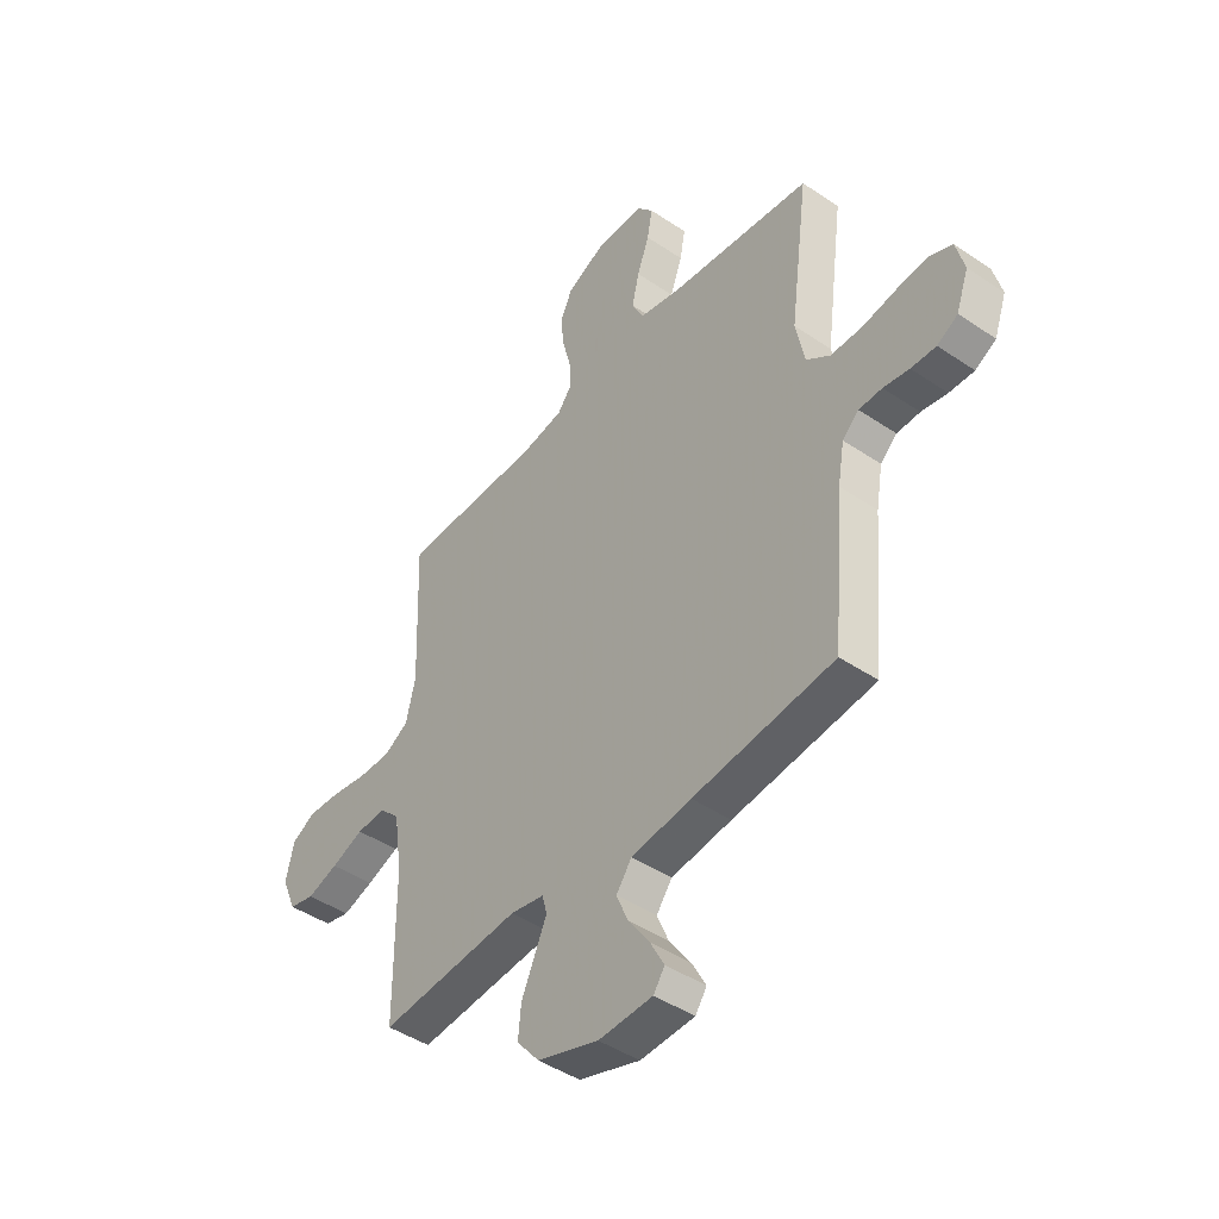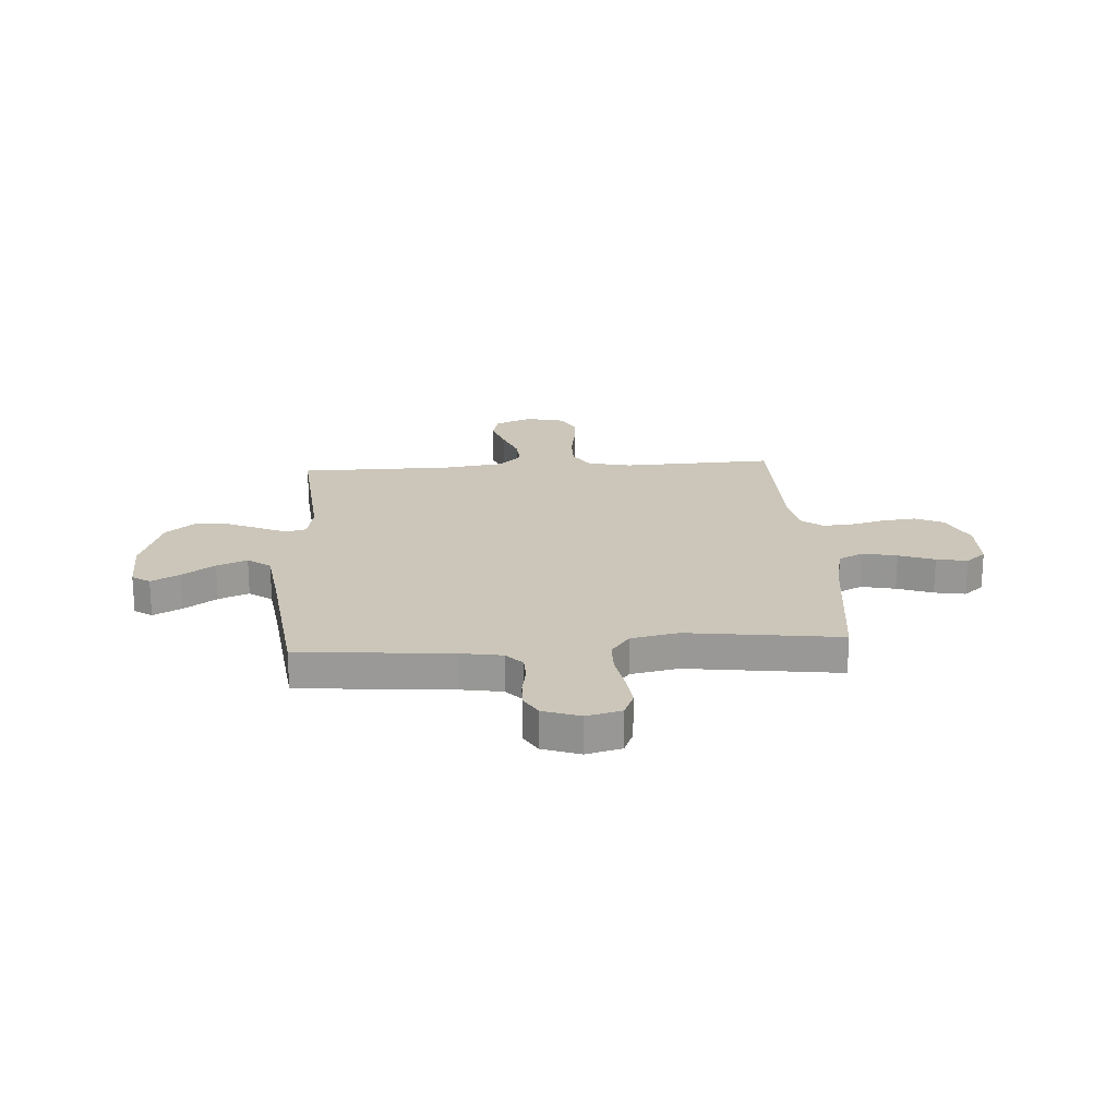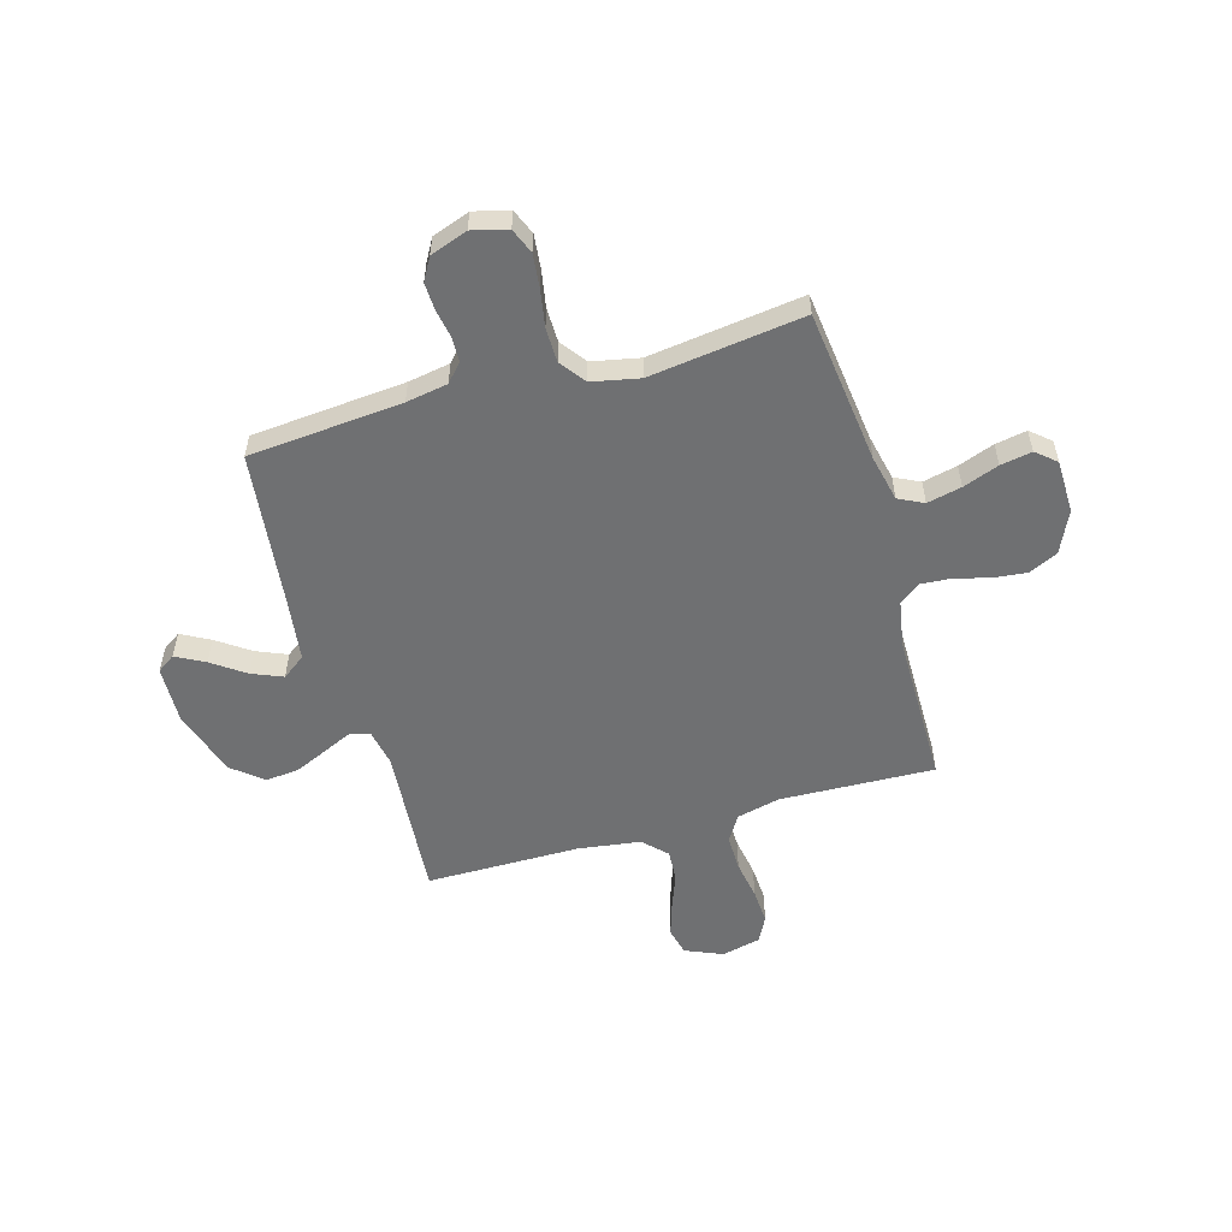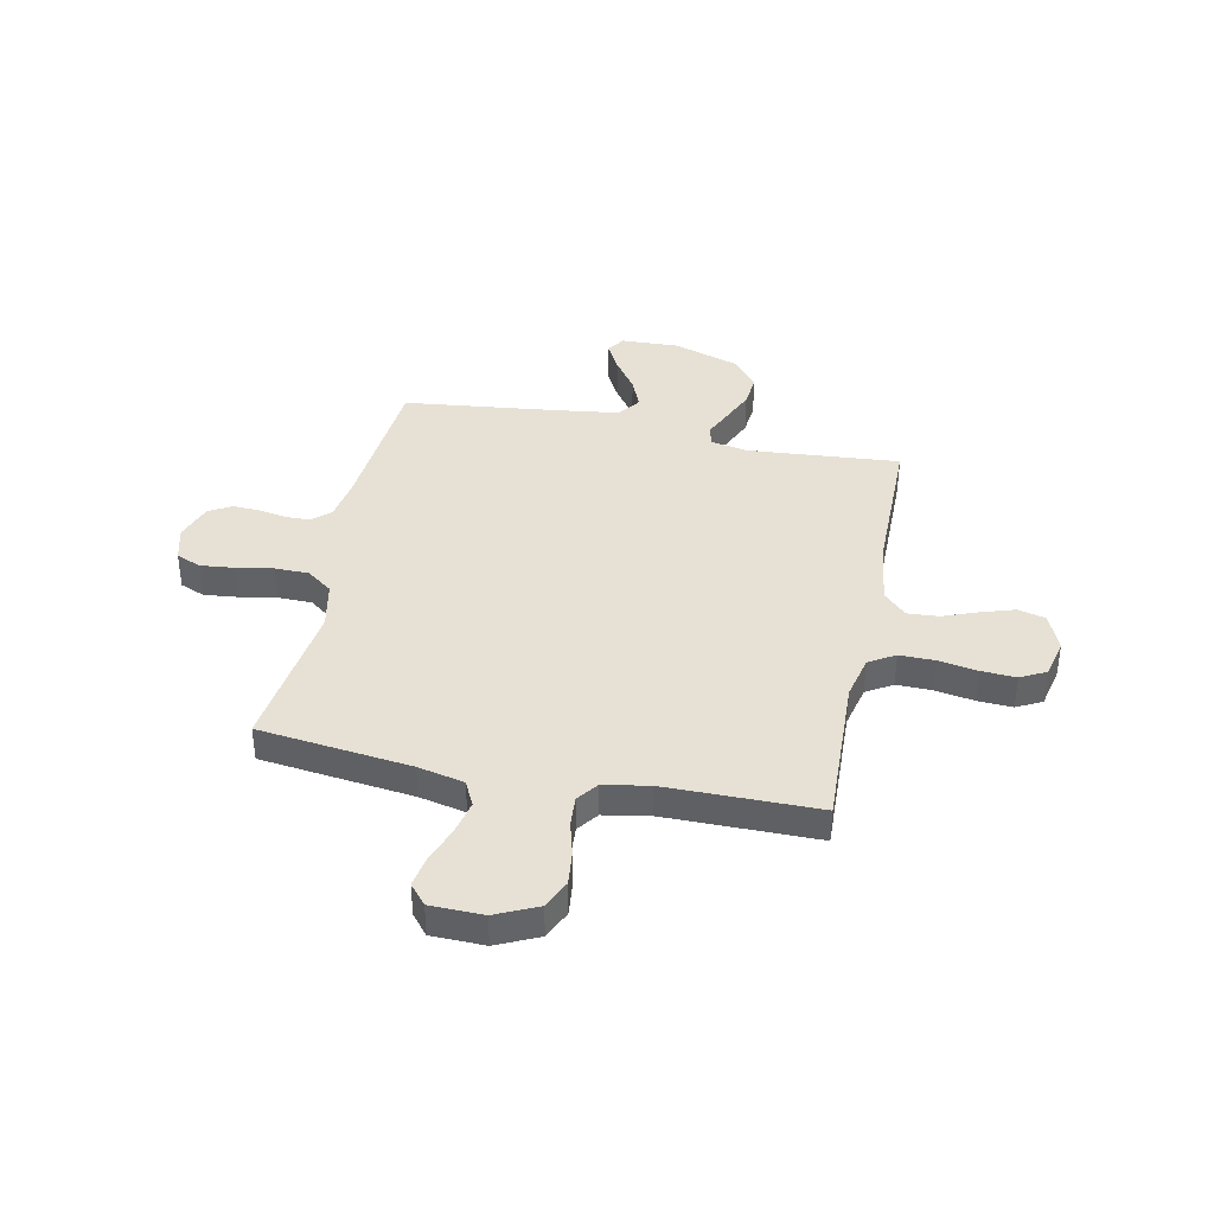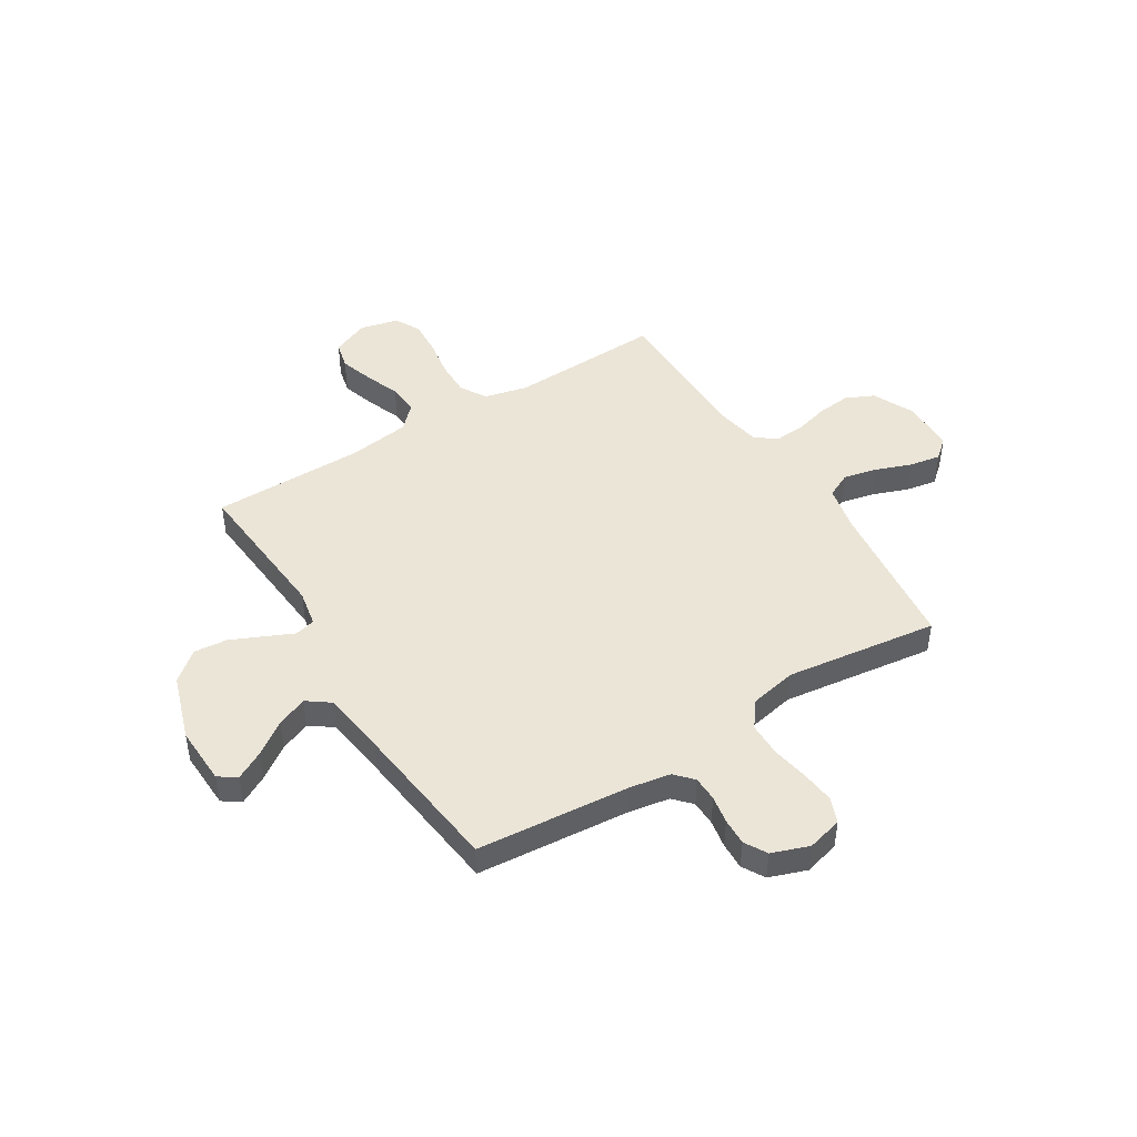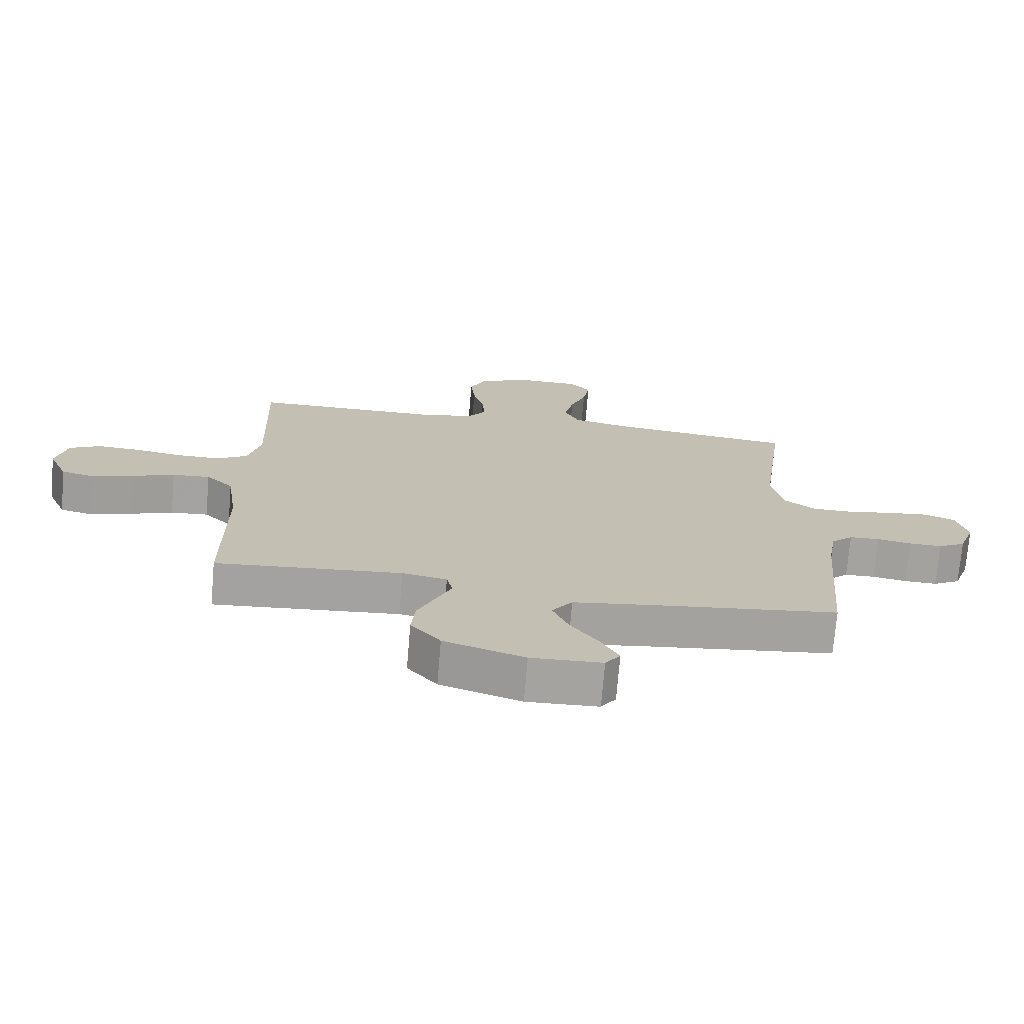
<metadata>
{"format":"obj","ext":"obj","renderer":"f3d","projection":"perspective","resolution":1024,"background":"white","views":[{"elev":-44.8,"azim":-128.2,"up":"+Z"},{"elev":20.9,"azim":-93.9,"up":"+Y"},{"elev":-54.9,"azim":-74.0,"up":"+Y"},{"elev":39.3,"azim":11.6,"up":"+Y"},{"elev":45.8,"azim":-121.9,"up":"+Y"},{"elev":-72.7,"azim":175.2,"up":"+Z"}]}
</metadata>
<code>
v 0.5 0.07 -0.5
v 0.2 0.07 -0.476
v 0.128 0.07 -0.49
v 0.118 0.07 -0.53
v 0.143 0.07 -0.585
v 0.172 0.07 -0.65
v 0.178 0.07 -0.715
v 0.13 0.07 -0.773
v 0 0.07 -0.816
v -0.115 0.07 -0.812
v -0.139 0.07 -0.777
v -0.109 0.07 -0.721
v -0.064 0.07 -0.657
v -0.039 0.07 -0.597
v -0.072 0.07 -0.552
v -0.2 0.07 -0.535
v -0.5 0.07 -0.5
v -0.526 0.07 -0.2
v -0.54 0.07 -0.119
v -0.575 0.07 -0.087
v -0.624 0.07 -0.086
v -0.679 0.07 -0.096
v -0.732 0.07 -0.098
v -0.776 0.07 -0.073
v -0.802 0.07 0
v -0.784 0.07 0.069
v -0.735 0.07 0.089
v -0.669 0.07 0.082
v -0.596 0.07 0.069
v -0.529 0.07 0.07
v -0.479 0.07 0.107
v -0.46 0.07 0.2
v -0.5 0.07 0.5
v -0.2 0.07 0.536
v -0.109 0.07 0.556
v -0.085 0.07 0.605
v -0.1 0.07 0.672
v -0.126 0.07 0.742
v -0.137 0.07 0.803
v -0.104 0.07 0.842
v 0 0.07 0.844
v 0.082 0.07 0.806
v 0.108 0.07 0.75
v 0.101 0.07 0.684
v 0.083 0.07 0.617
v 0.079 0.07 0.558
v 0.11 0.07 0.517
v 0.2 0.07 0.501
v 0.5 0.07 0.5
v 0.489 0.07 0.2
v 0.509 0.07 0.115
v 0.56 0.07 0.084
v 0.63 0.07 0.085
v 0.706 0.07 0.098
v 0.775 0.07 0.102
v 0.825 0.07 0.076
v 0.843 0.07 0
v 0.812 0.07 -0.073
v 0.758 0.07 -0.086
v 0.692 0.07 -0.065
v 0.623 0.07 -0.039
v 0.562 0.07 -0.035
v 0.518 0.07 -0.079
v 0.501 0.07 -0.2
v 0.5 0 -0.5
v 0.2 0 -0.476
v 0.128 0 -0.49
v 0.118 0 -0.53
v 0.143 0 -0.585
v 0.172 0 -0.65
v 0.178 0 -0.715
v 0.13 0 -0.773
v 0 0 -0.816
v -0.115 0 -0.812
v -0.139 0 -0.777
v -0.109 0 -0.721
v -0.064 0 -0.657
v -0.039 0 -0.597
v -0.072 0 -0.552
v -0.2 0 -0.535
v -0.5 0 -0.5
v -0.526 0 -0.2
v -0.54 0 -0.119
v -0.575 0 -0.087
v -0.624 0 -0.086
v -0.679 0 -0.096
v -0.732 0 -0.098
v -0.776 0 -0.073
v -0.802 0 0
v -0.784 0 0.069
v -0.735 0 0.089
v -0.669 0 0.082
v -0.596 0 0.069
v -0.529 0 0.07
v -0.479 0 0.107
v -0.46 0 0.2
v -0.5 0 0.5
v -0.2 0 0.536
v -0.109 0 0.556
v -0.085 0 0.605
v -0.1 0 0.672
v -0.126 0 0.742
v -0.137 0 0.803
v -0.104 0 0.842
v 0 0 0.844
v 0.082 0 0.806
v 0.108 0 0.75
v 0.101 0 0.684
v 0.083 0 0.617
v 0.079 0 0.558
v 0.11 0 0.517
v 0.2 0 0.501
v 0.5 0 0.5
v 0.489 0 0.2
v 0.509 0 0.115
v 0.56 0 0.084
v 0.63 0 0.085
v 0.706 0 0.098
v 0.775 0 0.102
v 0.825 0 0.076
v 0.843 0 0
v 0.812 0 -0.073
v 0.758 0 -0.086
v 0.692 0 -0.065
v 0.623 0 -0.039
v 0.562 0 -0.035
v 0.518 0 -0.079
v 0.501 0 -0.2
f 59 60 61
f 58 59 61
f 57 58 61
f 56 57 61
f 55 56 61
f 54 55 61
f 53 54 61
f 52 53 61 62
f 51 52 62 63
f 48 49 50
f 51 63 64
f 50 51 64
f 48 50 64
f 47 48 64
f 43 44 45
f 42 43 45
f 41 42 45
f 40 41 45
f 39 40 45
f 38 39 45
f 37 38 45
f 36 37 45 46
f 64 1 2
f 47 64 2
f 46 47 2
f 36 46 2
f 35 36 2
f 27 28 29
f 26 27 29
f 25 26 29
f 24 25 29
f 23 24 29
f 22 23 29
f 21 22 29
f 20 21 29 30
f 19 20 30 31
f 16 17 18
f 18 19 31
f 16 18 31
f 15 16 31
f 11 12 13
f 10 11 13
f 9 10 13
f 8 9 13
f 7 8 13
f 6 7 13
f 5 6 13
f 4 5 13
f 3 4 13 14
f 34 35 2 3
f 3 14 15
f 34 3 15
f 33 34 15
f 32 33 15
f 15 31 32
f 125 124 123
f 125 123 122
f 125 122 121
f 125 121 120
f 125 120 119
f 125 119 118
f 125 118 117
f 126 125 117 116
f 127 126 116 115
f 114 113 112
f 128 127 115
f 128 115 114
f 128 114 112
f 128 112 111
f 109 108 107
f 109 107 106
f 109 106 105
f 109 105 104
f 109 104 103
f 109 103 102
f 109 102 101
f 110 109 101 100
f 66 65 128
f 66 128 111
f 66 111 110
f 66 110 100
f 66 100 99
f 93 92 91
f 93 91 90
f 93 90 89
f 93 89 88
f 93 88 87
f 93 87 86
f 93 86 85
f 94 93 85 84
f 95 94 84 83
f 82 81 80
f 95 83 82
f 95 82 80
f 95 80 79
f 77 76 75
f 77 75 74
f 77 74 73
f 77 73 72
f 77 72 71
f 77 71 70
f 77 70 69
f 77 69 68
f 78 77 68 67
f 67 66 99 98
f 79 78 67
f 79 67 98
f 79 98 97
f 79 97 96
f 96 95 79
f 1 65 66 2
f 2 66 67 3
f 3 67 68 4
f 4 68 69 5
f 5 69 70 6
f 6 70 71 7
f 7 71 72 8
f 8 72 73 9
f 9 73 74 10
f 10 74 75 11
f 11 75 76 12
f 12 76 77 13
f 13 77 78 14
f 14 78 79 15
f 15 79 80 16
f 16 80 81 17
f 17 81 82 18
f 18 82 83 19
f 19 83 84 20
f 20 84 85 21
f 21 85 86 22
f 22 86 87 23
f 23 87 88 24
f 24 88 89 25
f 25 89 90 26
f 26 90 91 27
f 27 91 92 28
f 28 92 93 29
f 29 93 94 30
f 30 94 95 31
f 31 95 96 32
f 32 96 97 33
f 33 97 98 34
f 34 98 99 35
f 35 99 100 36
f 36 100 101 37
f 37 101 102 38
f 38 102 103 39
f 39 103 104 40
f 40 104 105 41
f 41 105 106 42
f 42 106 107 43
f 43 107 108 44
f 44 108 109 45
f 45 109 110 46
f 46 110 111 47
f 47 111 112 48
f 48 112 113 49
f 49 113 114 50
f 50 114 115 51
f 51 115 116 52
f 52 116 117 53
f 53 117 118 54
f 54 118 119 55
f 55 119 120 56
f 56 120 121 57
f 57 121 122 58
f 58 122 123 59
f 59 123 124 60
f 60 124 125 61
f 61 125 126 62
f 62 126 127 63
f 63 127 128 64
f 64 128 65 1

</code>
